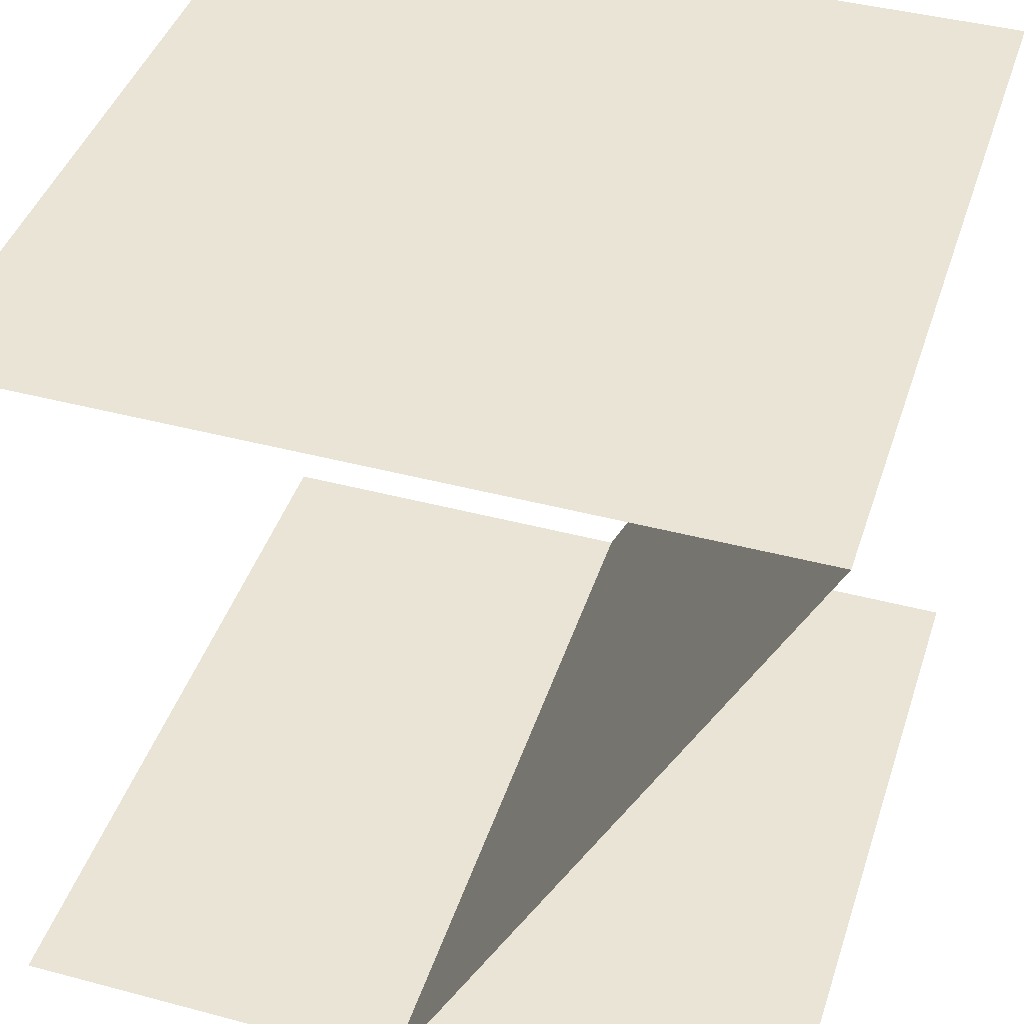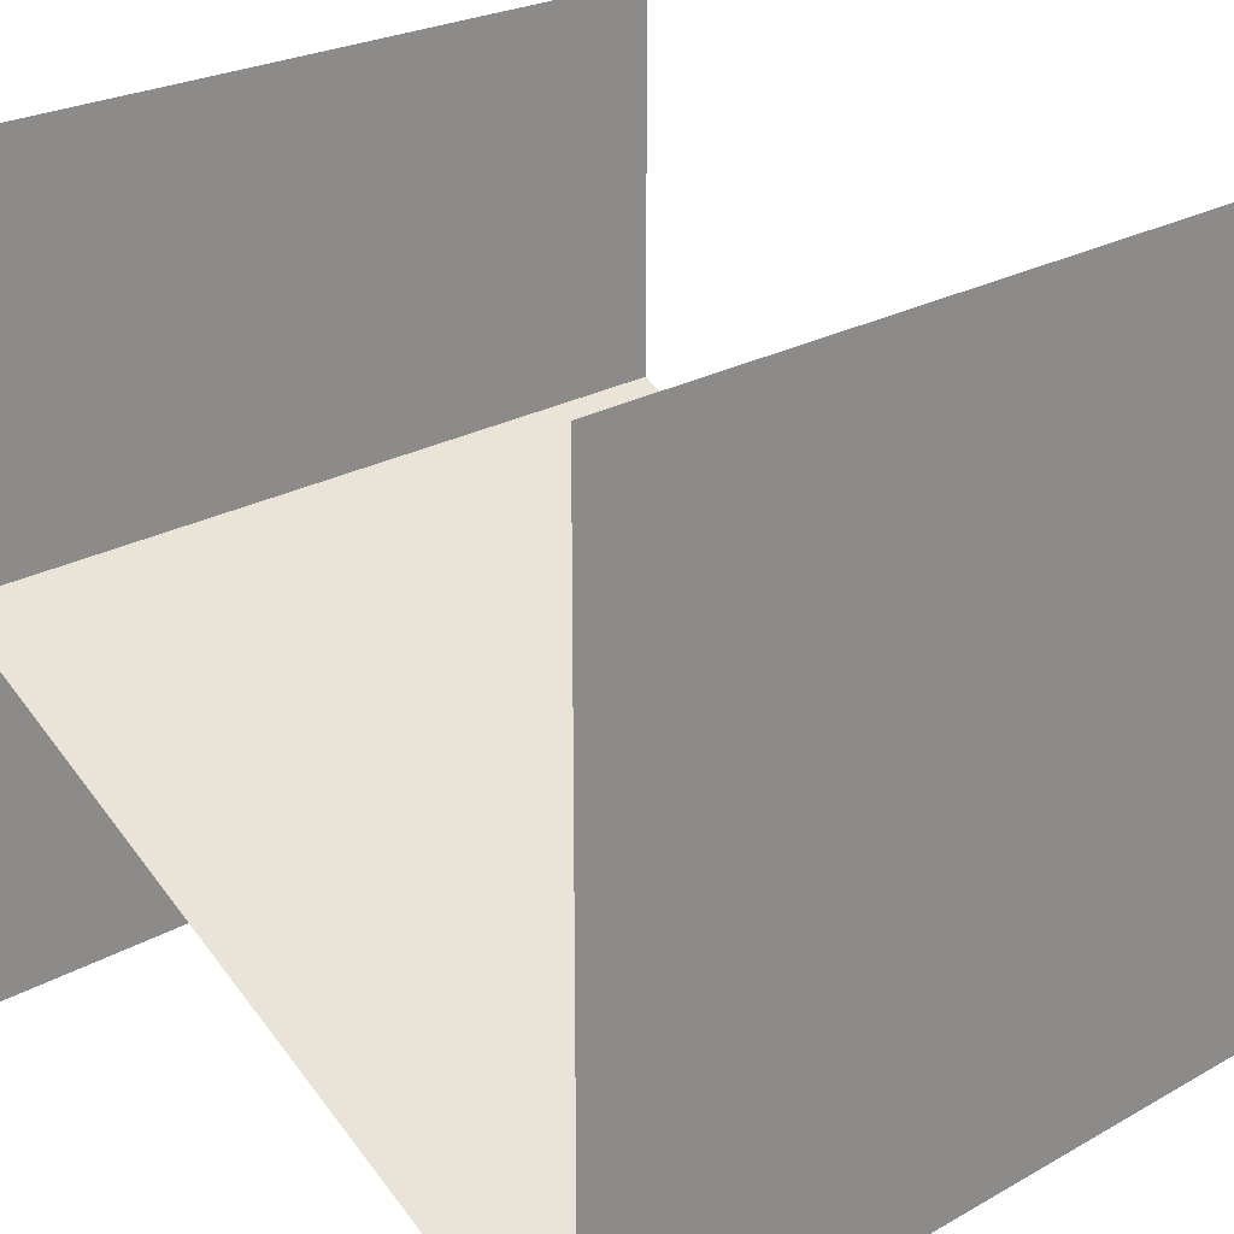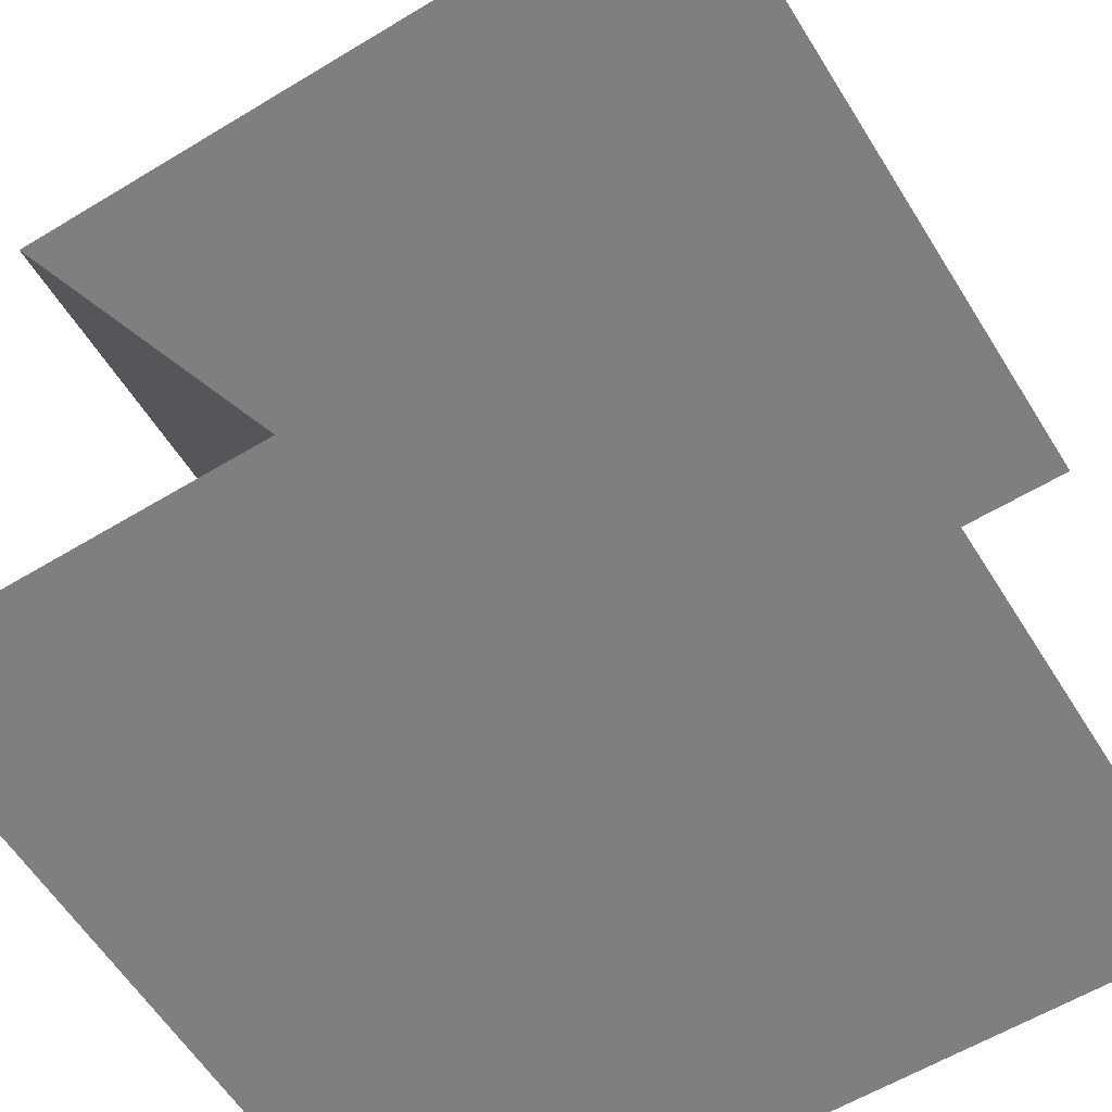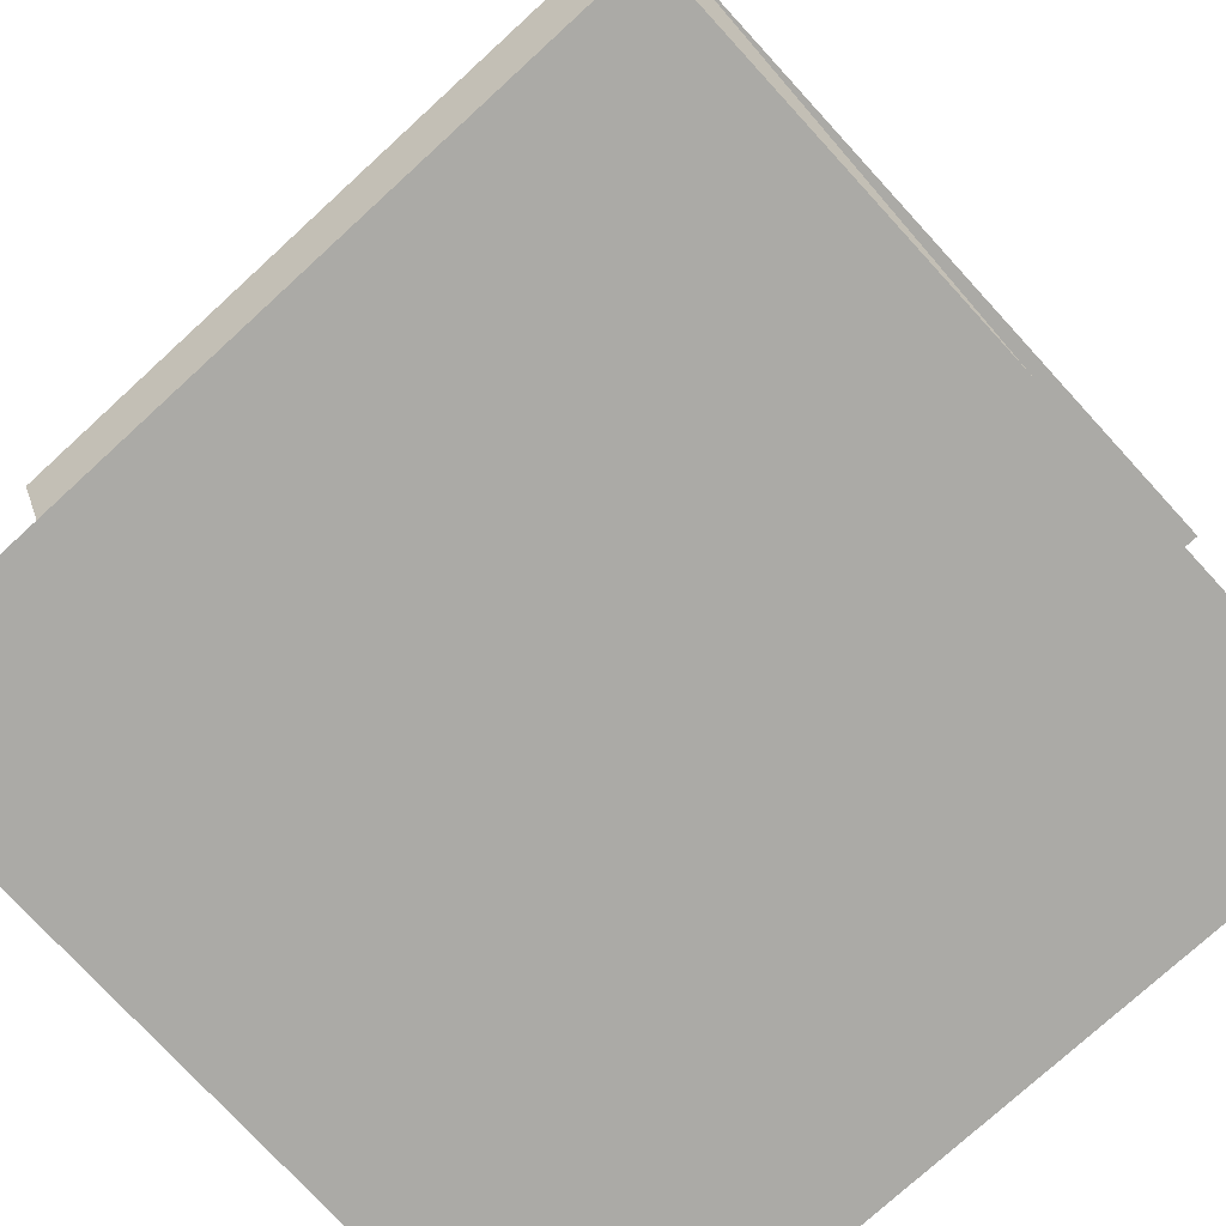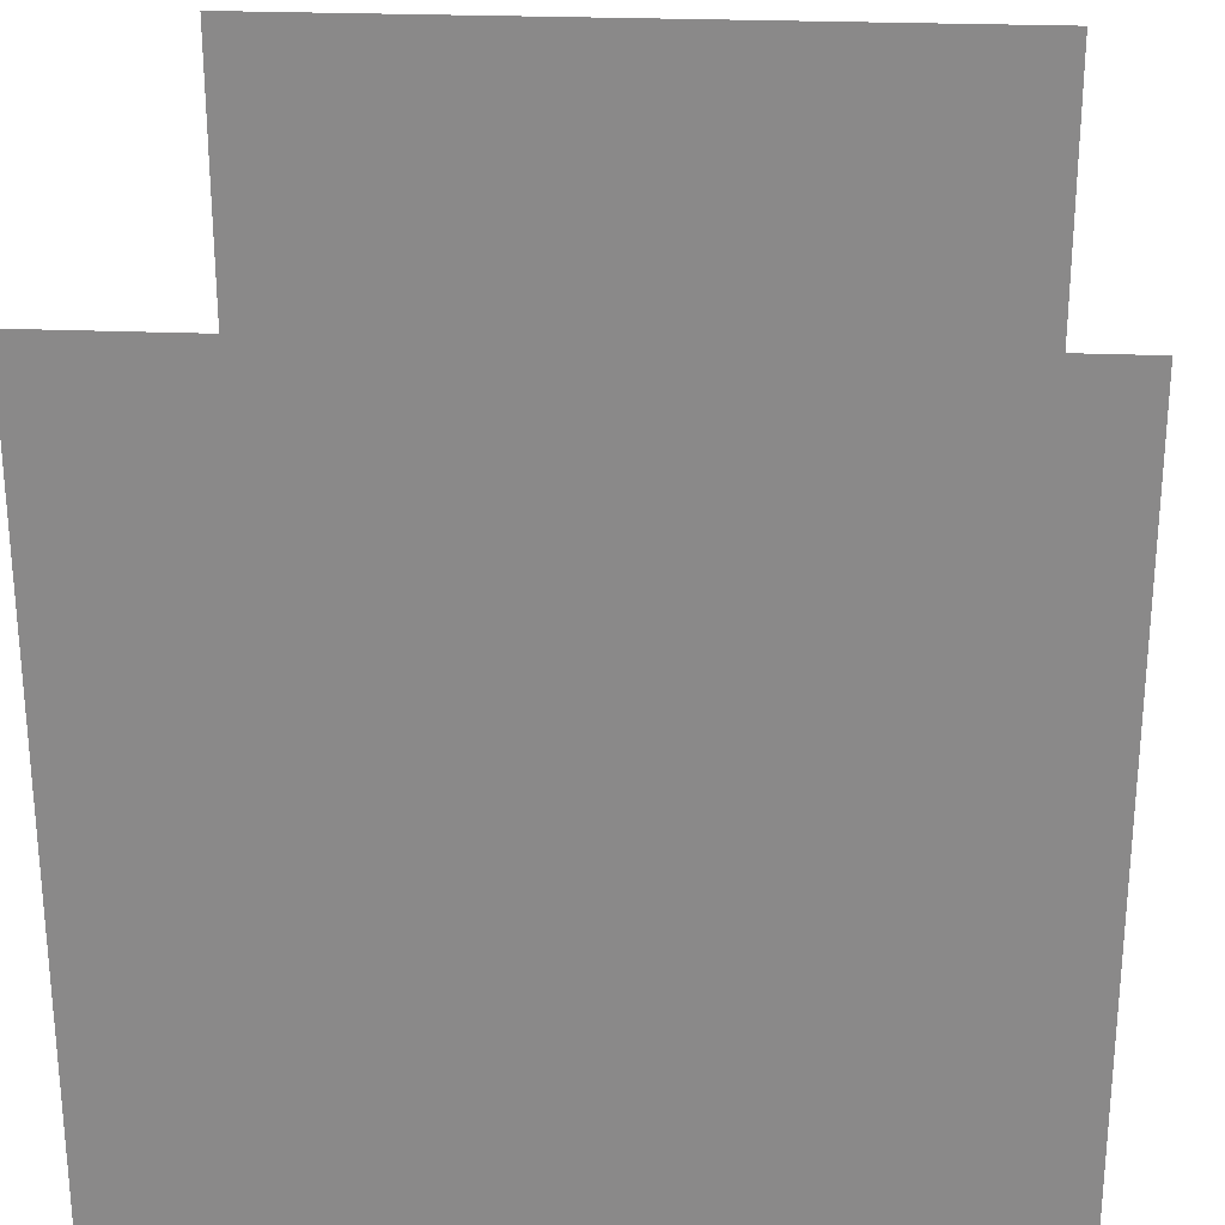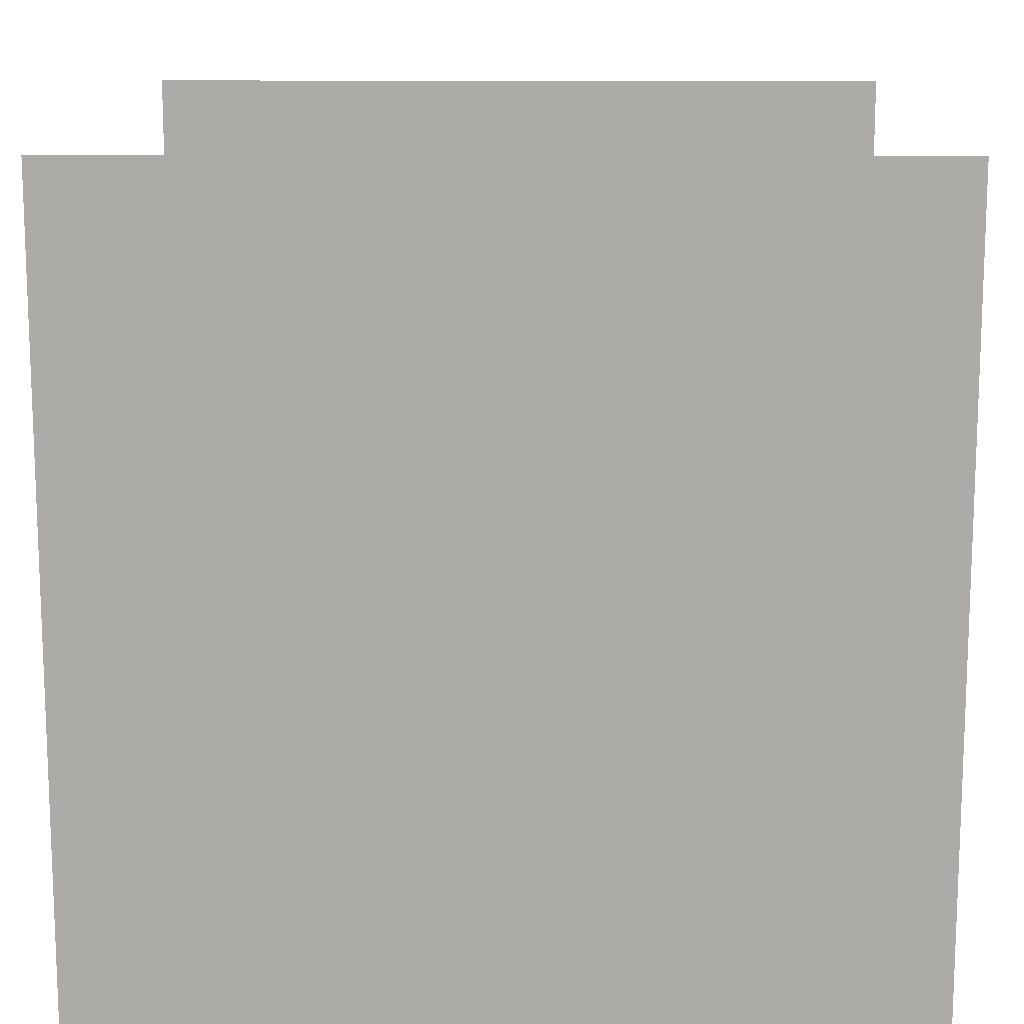
<metadata>
{"format":"obj","ext":"obj","renderer":"f3d","projection":"perspective","resolution":1024,"background":"white","views":[{"elev":42.5,"azim":107.6,"up":"+Y"},{"elev":25.1,"azim":137.9,"up":"+Z"},{"elev":-59.6,"azim":-58.2,"up":"+Y"},{"elev":-75.8,"azim":-137.5,"up":"+Y"},{"elev":26.2,"azim":-176.4,"up":"+Z"},{"elev":13.6,"azim":1.0,"up":"+Z"}]}
</metadata>
<code>
o Default
v 0 -1.11e-16 1
v 1 1.11e-16 0
v 0 1.11e-16 0
v 1 -1.11e-16 1
v 0 1 1
v 1 1 0
v 0 1 0
v 1 1 1
v 1 0 0.5
v 0 0 0.5
g tile_smallhouse_2
f 1 2 3
f 1 4 2
f 5 6 7
f 5 8 6
f 9 7 6
f 9 10 7

</code>
